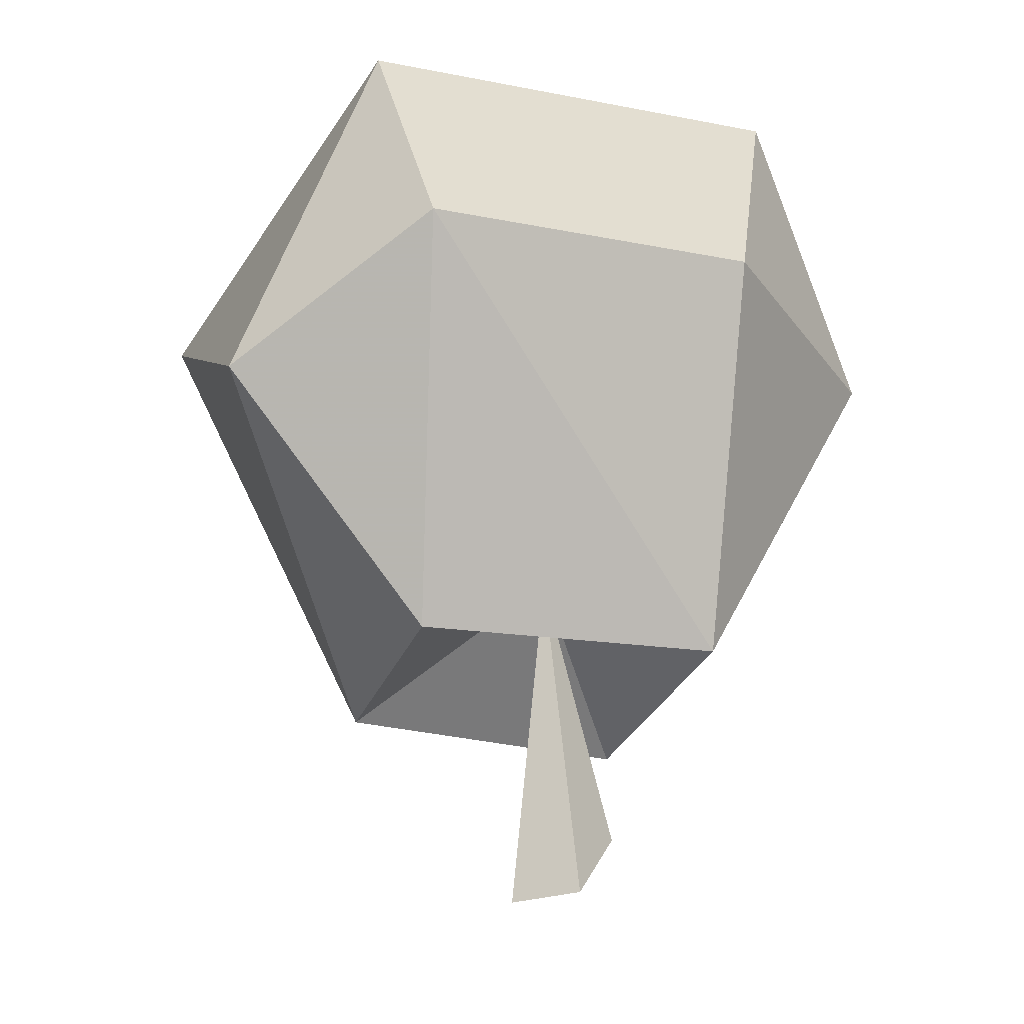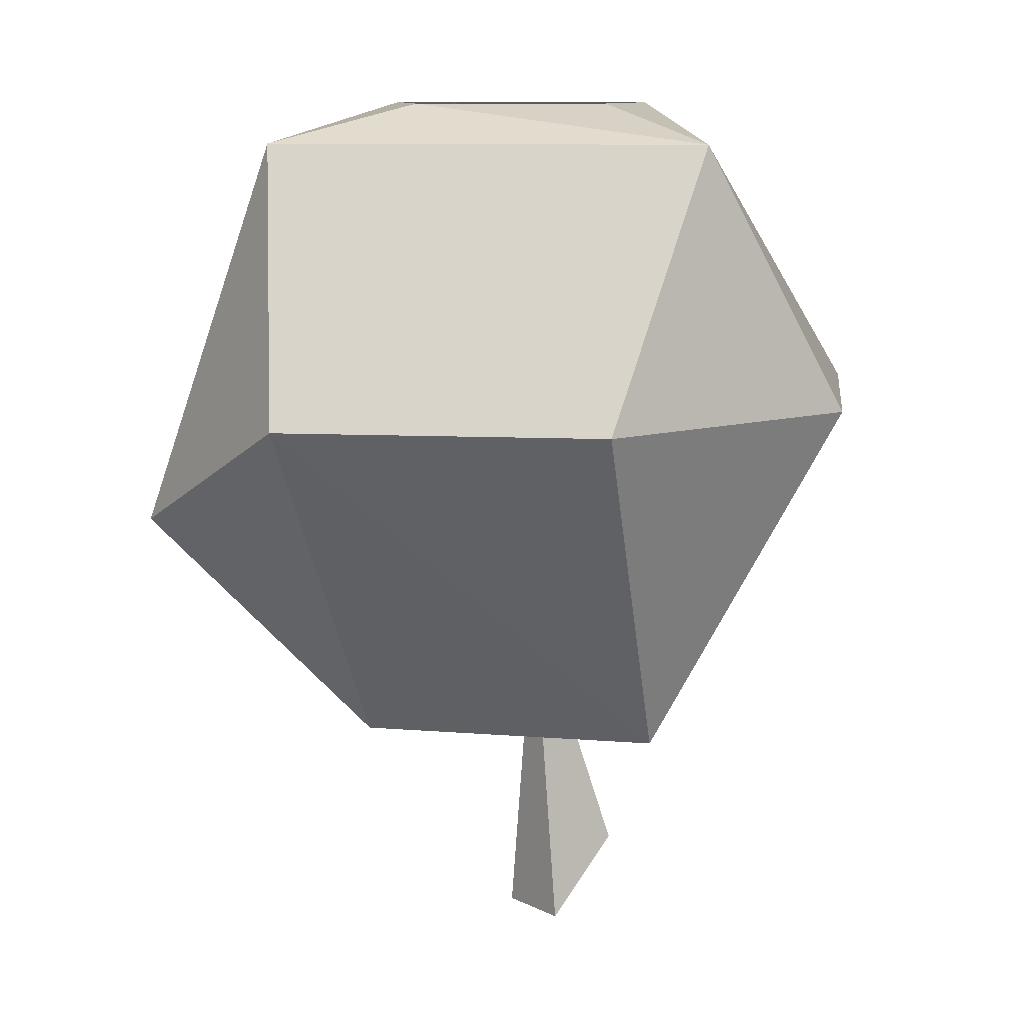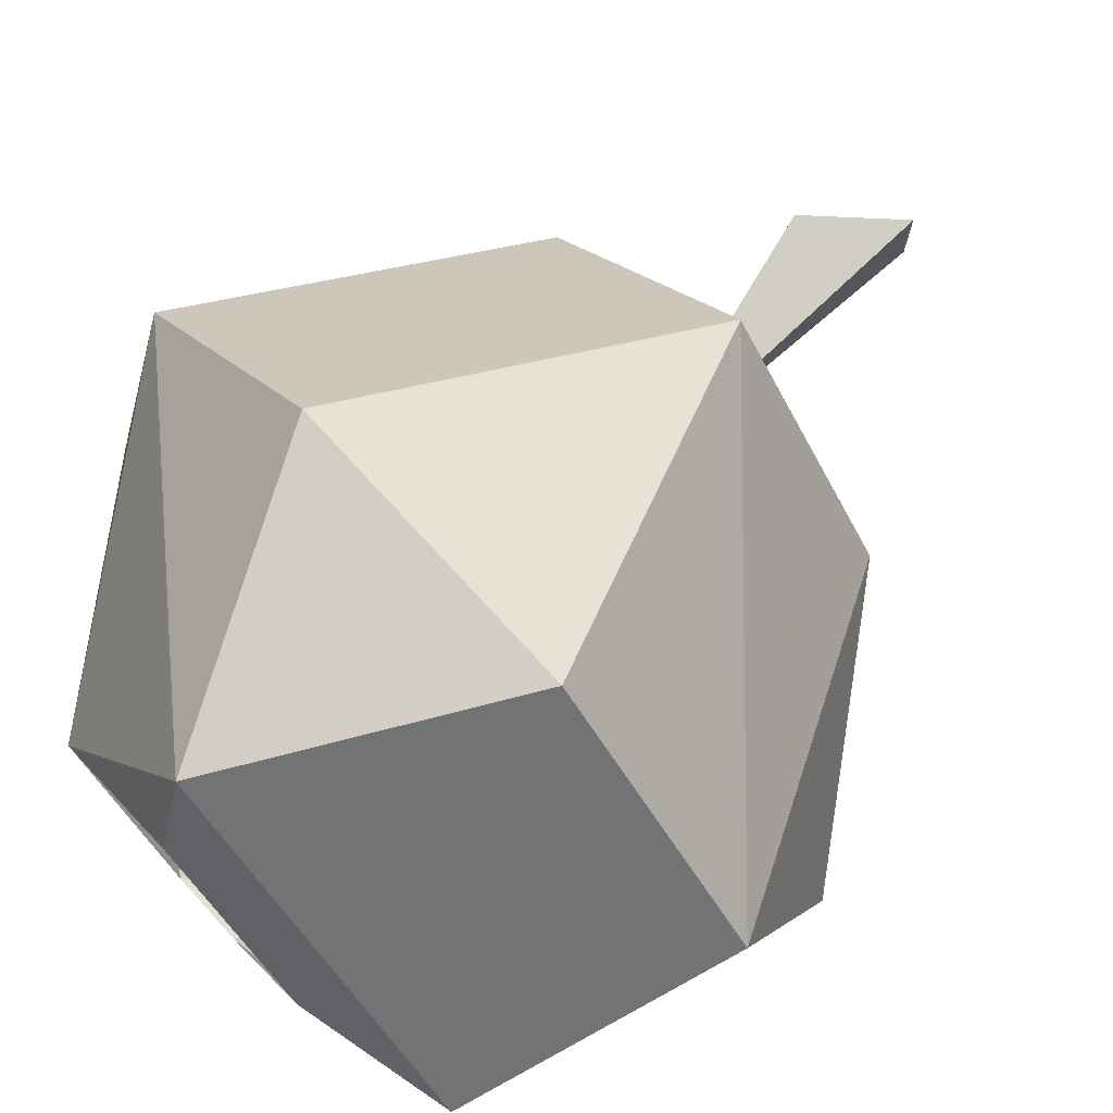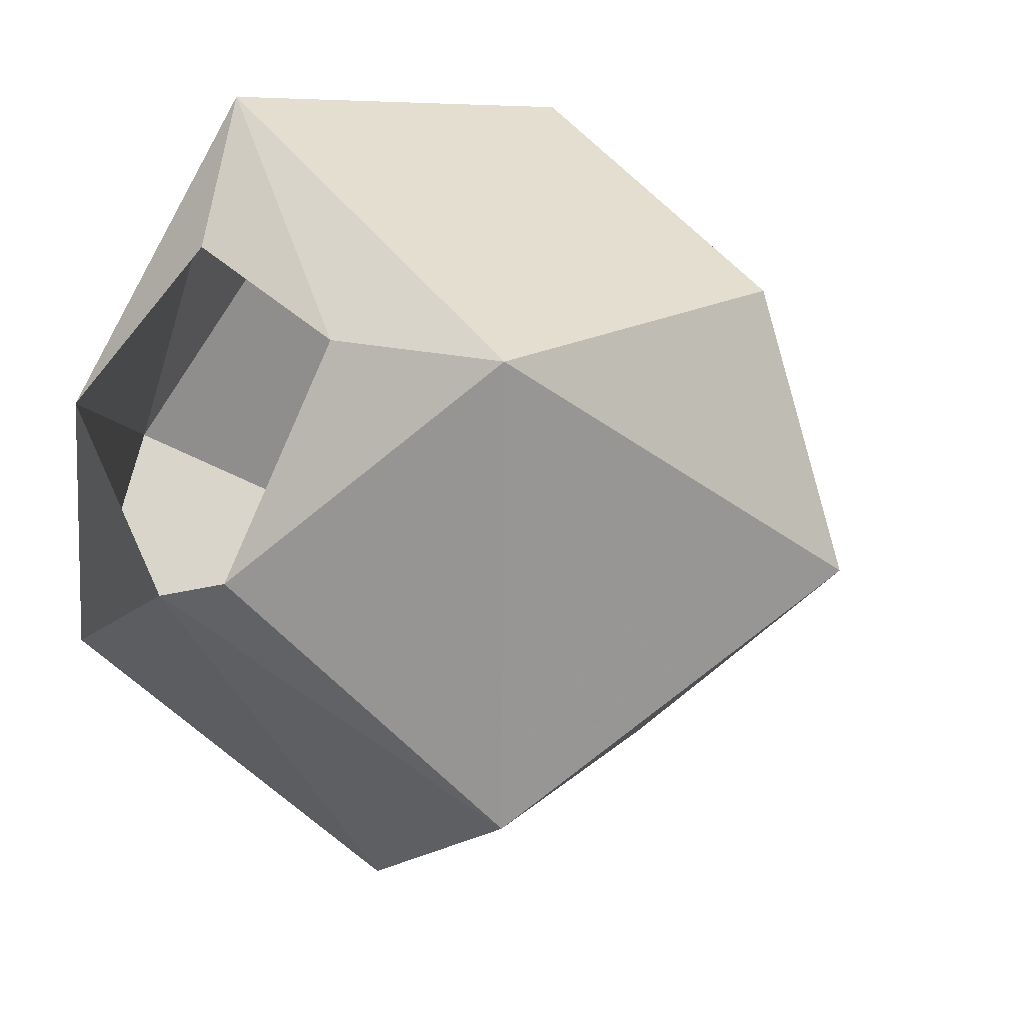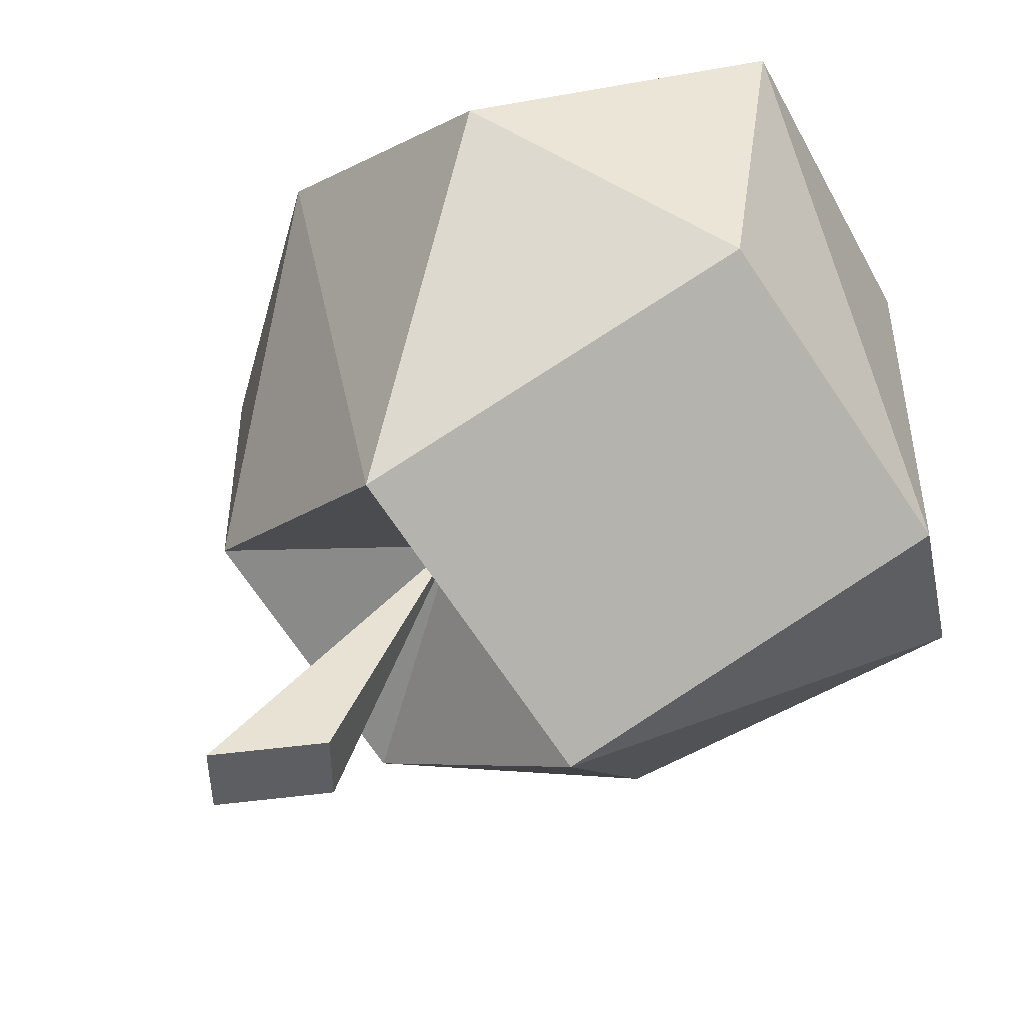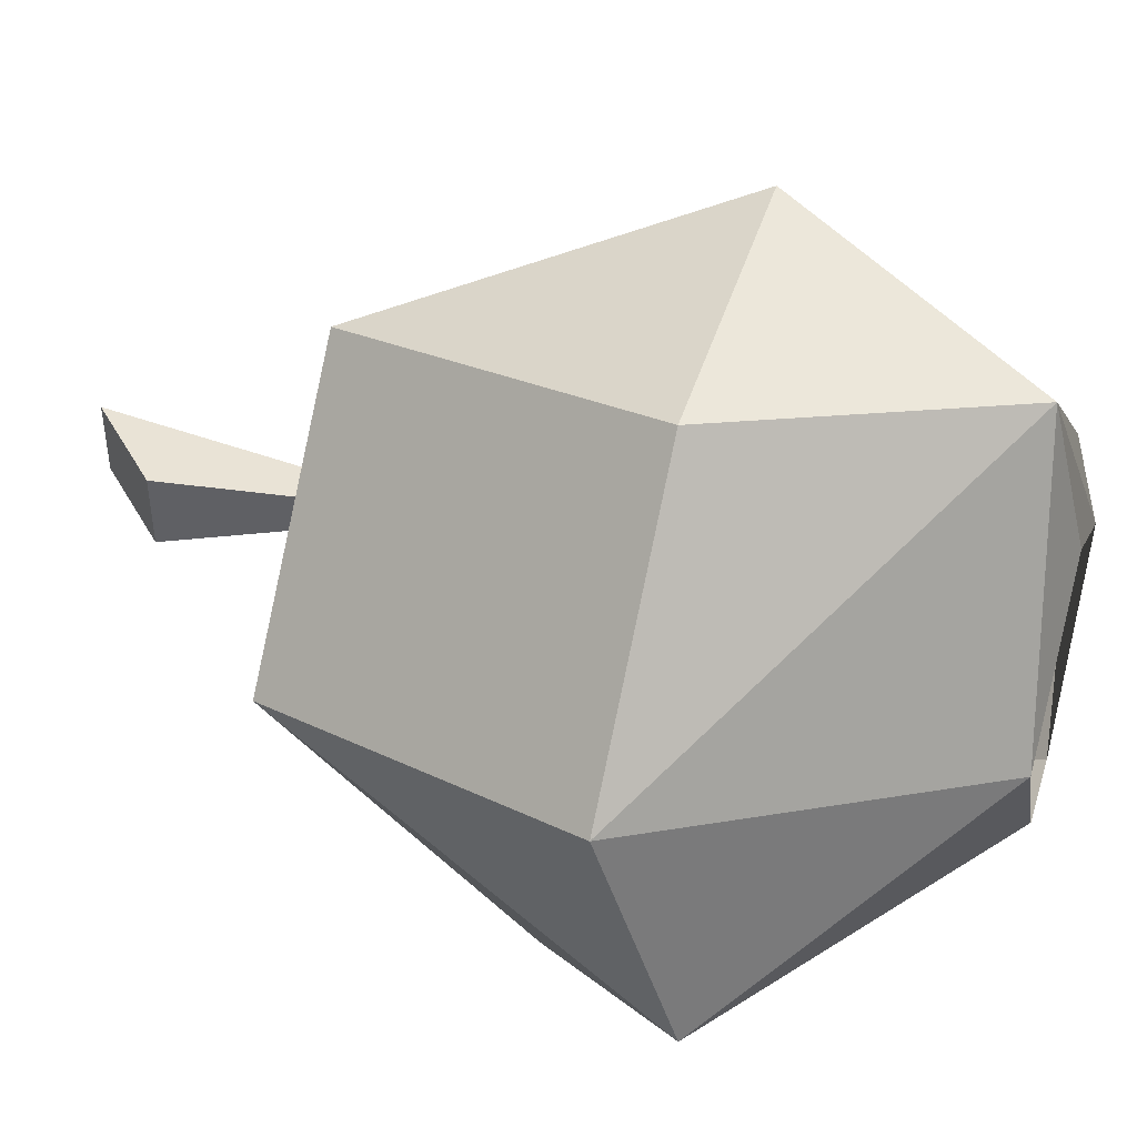
<metadata>
{"format":"obj","ext":"obj","renderer":"f3d","projection":"perspective","resolution":1024,"background":"white","views":[{"elev":-26.4,"azim":-62.3,"up":"+Y"},{"elev":10.1,"azim":-38.2,"up":"+Y"},{"elev":73.9,"azim":-132.4,"up":"+Z"},{"elev":-13.8,"azim":-142.0,"up":"+Z"},{"elev":49.2,"azim":37.6,"up":"+Z"},{"elev":45.5,"azim":107.0,"up":"+Z"}]}
</metadata>
<code>
v 0.1172 -0.1094 -0.08594
v 0.1641 -0.1328 -0.09375
v 0.1172 -0.1328 -0.04688
v 0.07812 -0.1328 -0.09375
v 0.1172 -0.1328 -0.1328
v 0.1484 -0.08594 -0.1641
v 0.1953 -0.04688 -0.1172
v 0.1953 -0.0625 -0.07031
v 0.1484 -0.0625 -0.02344
v 0.08594 -0.0625 -0.02344
v 0.03906 -0.0625 -0.07031
v 0.03906 -0.08594 -0.1172
v 0.08594 -0.04688 -0.1641
v 0.125 0 -0.125
v 0.1484 0 -0.08594
v 0.1172 -0.007812 -0.03125
v 0.05469 -0.007812 -0.09375
v 0.1094 0 -0.125
v 0.1172 0 -0.0625
v 0.08594 0 -0.08594
v 0.1172 -0.1797 -0.09375
v 0.1328 -0.1641 -0.09375
v 0.1328 -0.1641 -0.07812
v 0.1172 -0.1797 -0.07812
f 1 2 3
f 1 3 4
f 1 4 5
f 1 5 2
f 2 5 6
f 2 6 7
f 2 7 8
f 2 8 3
f 3 8 9
f 3 9 10
f 3 10 11
f 3 11 4
f 4 11 12
f 4 12 5
f 5 12 13
f 5 13 6
f 6 13 14
f 6 14 7
f 7 14 15
f 7 15 8
f 8 15 16
f 8 16 9
f 9 16 10
f 10 16 17
f 10 17 11
f 11 17 12
f 12 17 13
f 13 17 18
f 13 18 14
f 19 16 15
f 16 19 20
f 16 20 17
f 17 20 18
f 21 22 23
f 21 23 24
f 21 24 1
f 21 1 22
f 22 1 23
f 23 1 24

</code>
